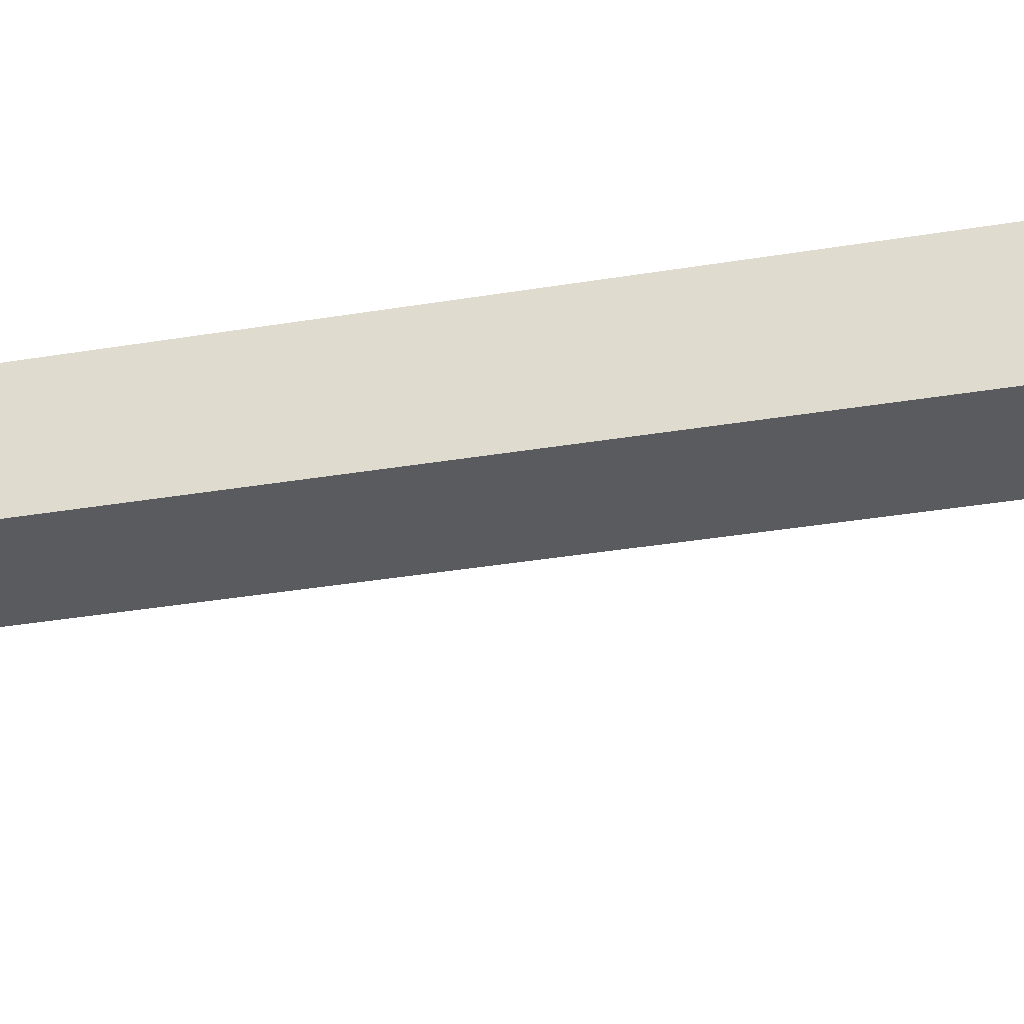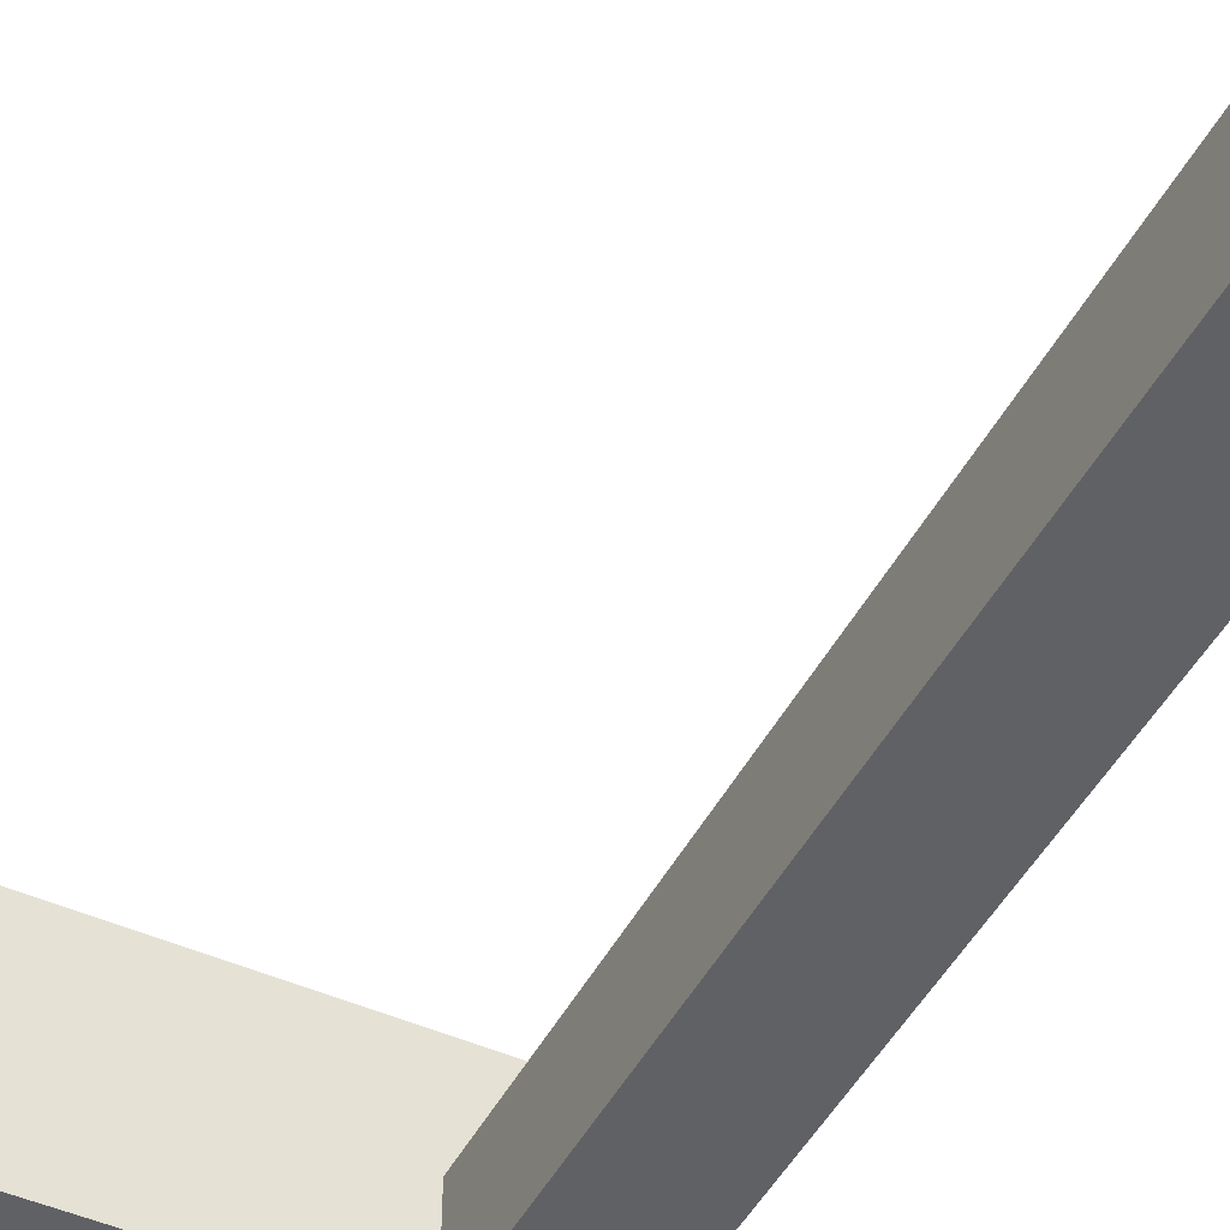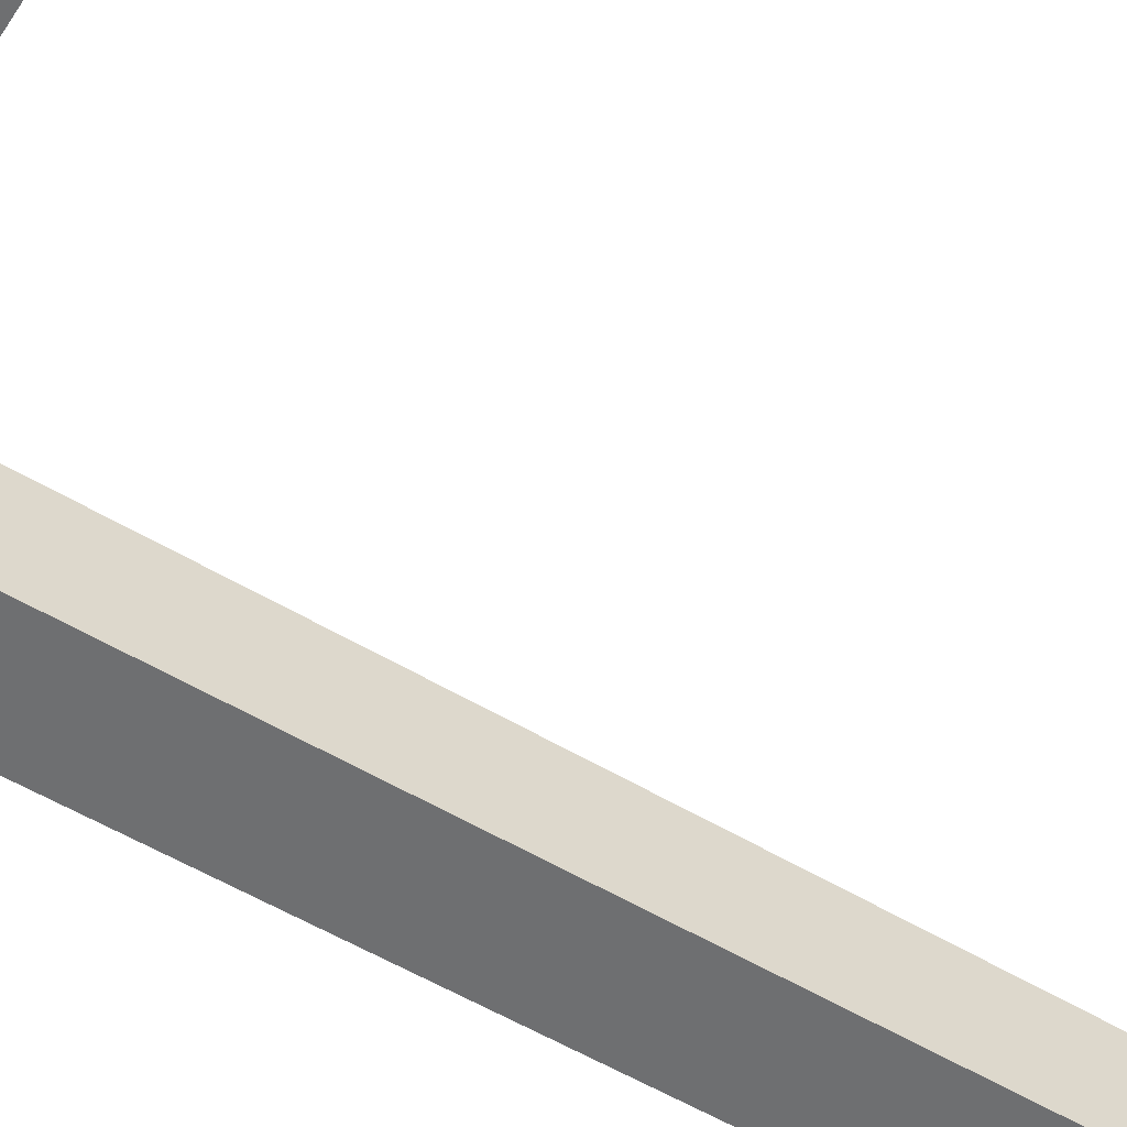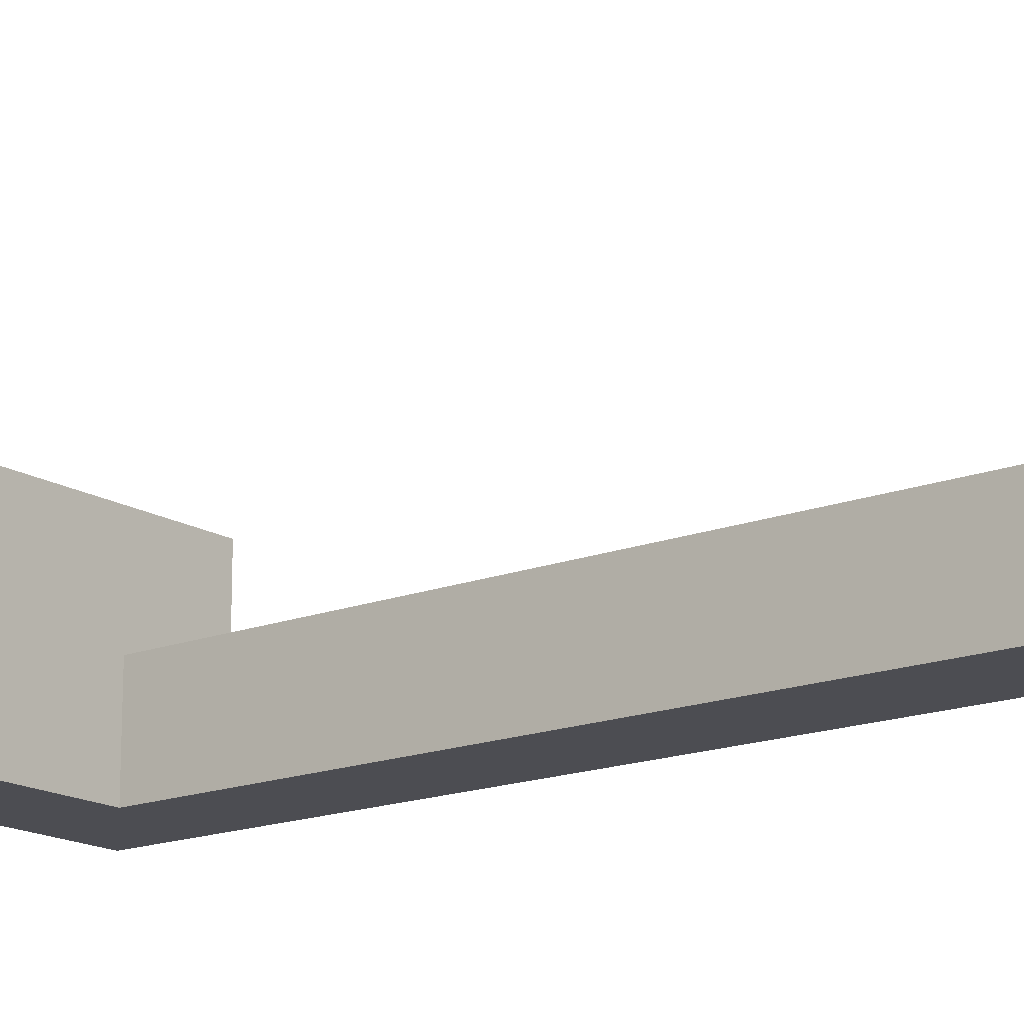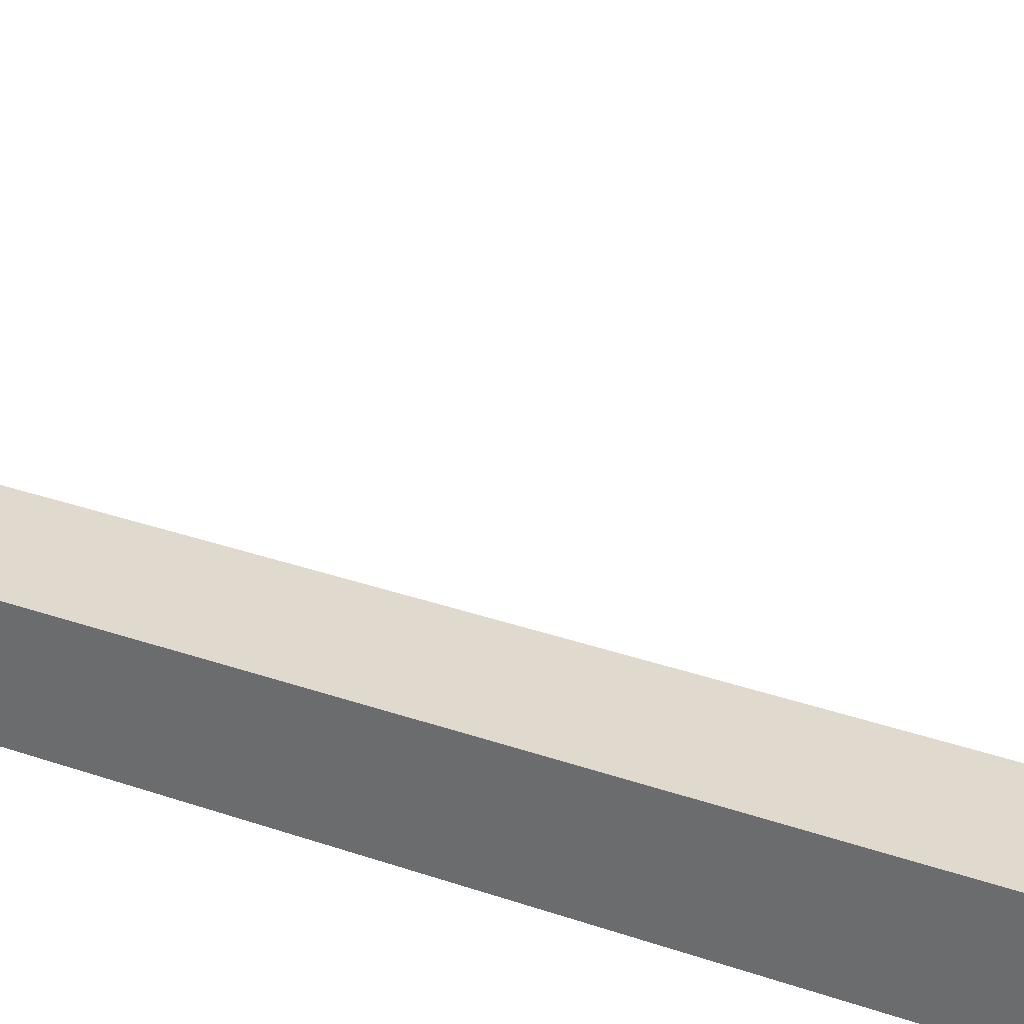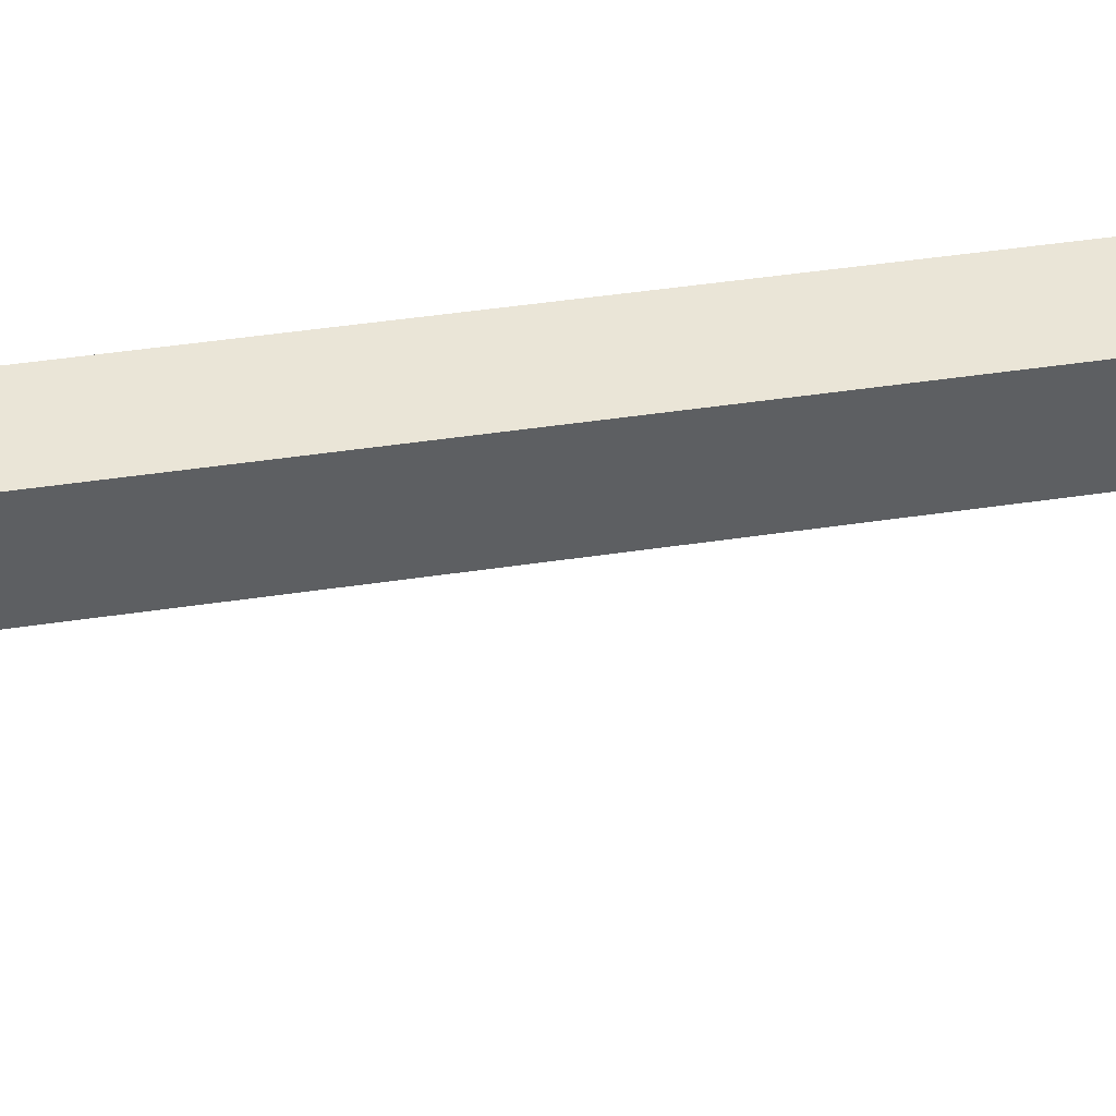
<metadata>
{"format":"obj","ext":"obj","renderer":"f3d","projection":"perspective","resolution":1024,"background":"white","views":[{"elev":-33.5,"azim":103.0,"up":"+Z"},{"elev":-47.3,"azim":-26.7,"up":"+Z"},{"elev":-54.6,"azim":-122.6,"up":"+Z"},{"elev":-16.3,"azim":-51.3,"up":"+Z"},{"elev":32.7,"azim":115.7,"up":"+Z"},{"elev":44.0,"azim":-100.1,"up":"+Z"}]}
</metadata>
<code>
o
v -0.5 0.9 0.3
v -0.5 0.9 0.1
v -0.5 1 0.3
v -0.5 1 0.1
v -0.2 0 0.2
v -0.2 0 0.1
v -0.2 0.9 0.2
v -0.2 0.9 0.1
v -0.1 0 0.2
v -0.1 0 0.1
v -0.1 0.9 0.3
v -0.1 0.9 0.2
v -0.1 1 0.3
v -0.1 1 0.1
v -0.5 0.9 0.3
v -0.5 1 0.3
v -0.1 0.9 0.3
v -0.1 1 0.3
v -0.2 0 0.2
v -0.2 0.9 0.2
v -0.1 0 0.2
v -0.1 0.9 0.2
v -0.5 0.9 0.1
v -0.5 1 0.1
v -0.2 0 0.1
v -0.2 0.9 0.1
v -0.1 0 0.1
v -0.1 1 0.1
v -0.2 0 0.2
v -0.1 0 0.2
v -0.2 0 0.1
v -0.1 0 0.1
v -0.5 0.9 0.3
v -0.1 0.9 0.3
v -0.2 0.9 0.2
v -0.1 0.9 0.2
v -0.5 0.9 0.1
v -0.2 0.9 0.1
v -0.5 1 0.3
v -0.1 1 0.3
v -0.5 1 0.1
v -0.1 1 0.1
f 3 2 1
f 4 2 3
f 7 6 5
f 8 6 7
f 9 10 12
f 11 12 13
f 12 10 14
f 13 12 14
f 17 16 15
f 18 16 17
f 21 20 19
f 22 20 21
f 23 24 26
f 25 26 27
f 26 24 28
f 27 26 28
f 31 30 29
f 32 30 31
f 35 34 33
f 36 34 35
f 37 35 33
f 38 35 37
f 39 40 41
f 41 40 42

</code>
